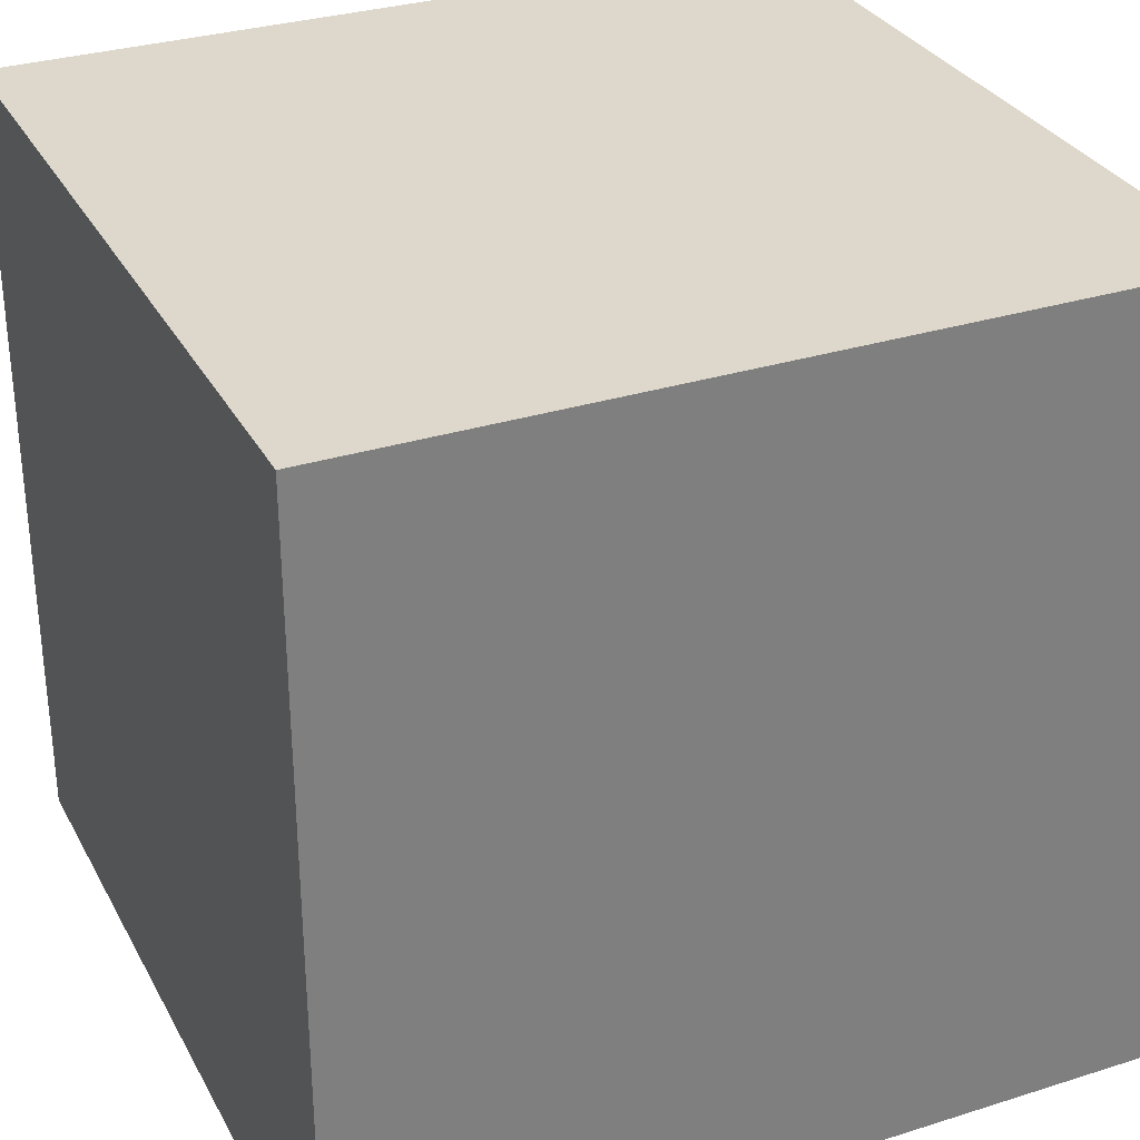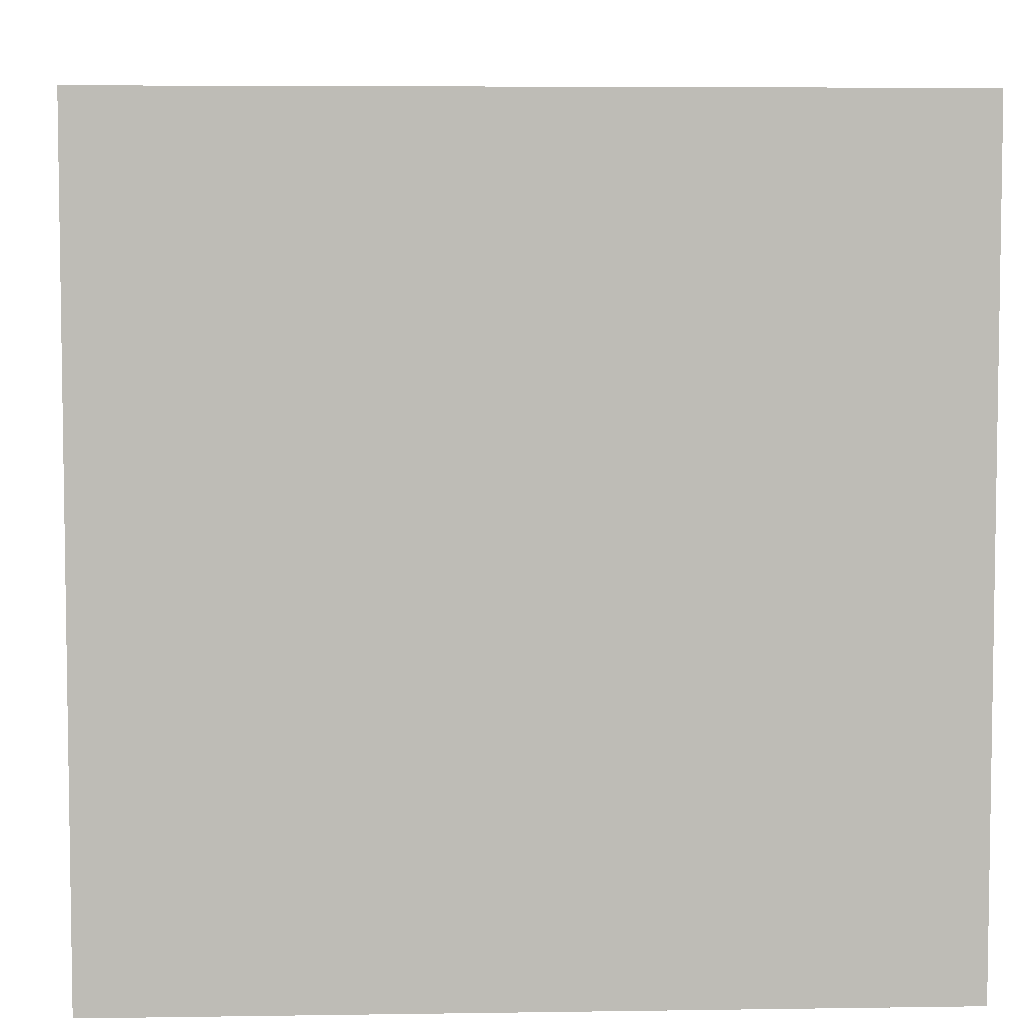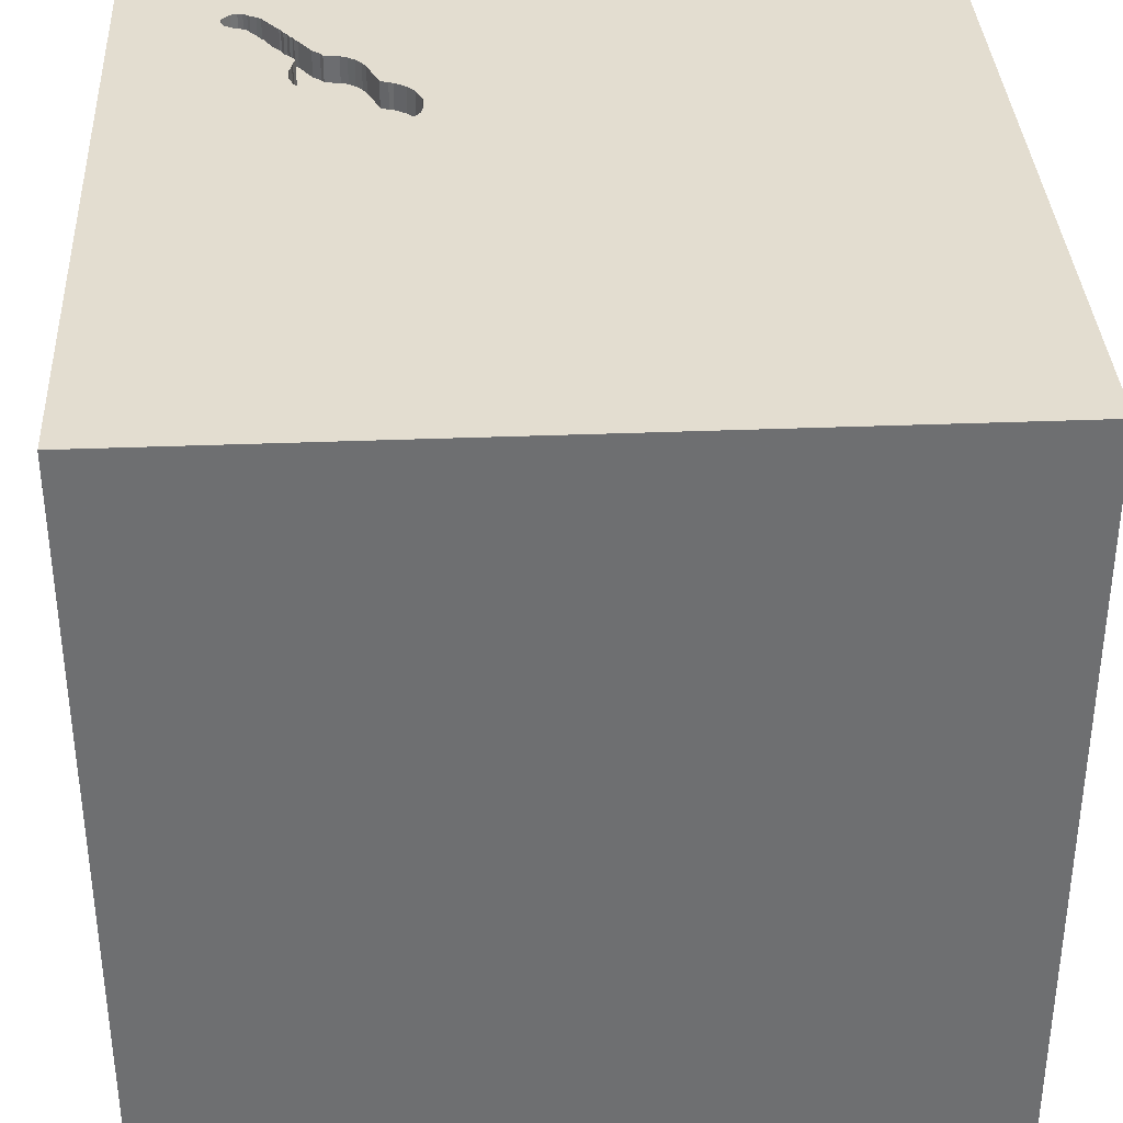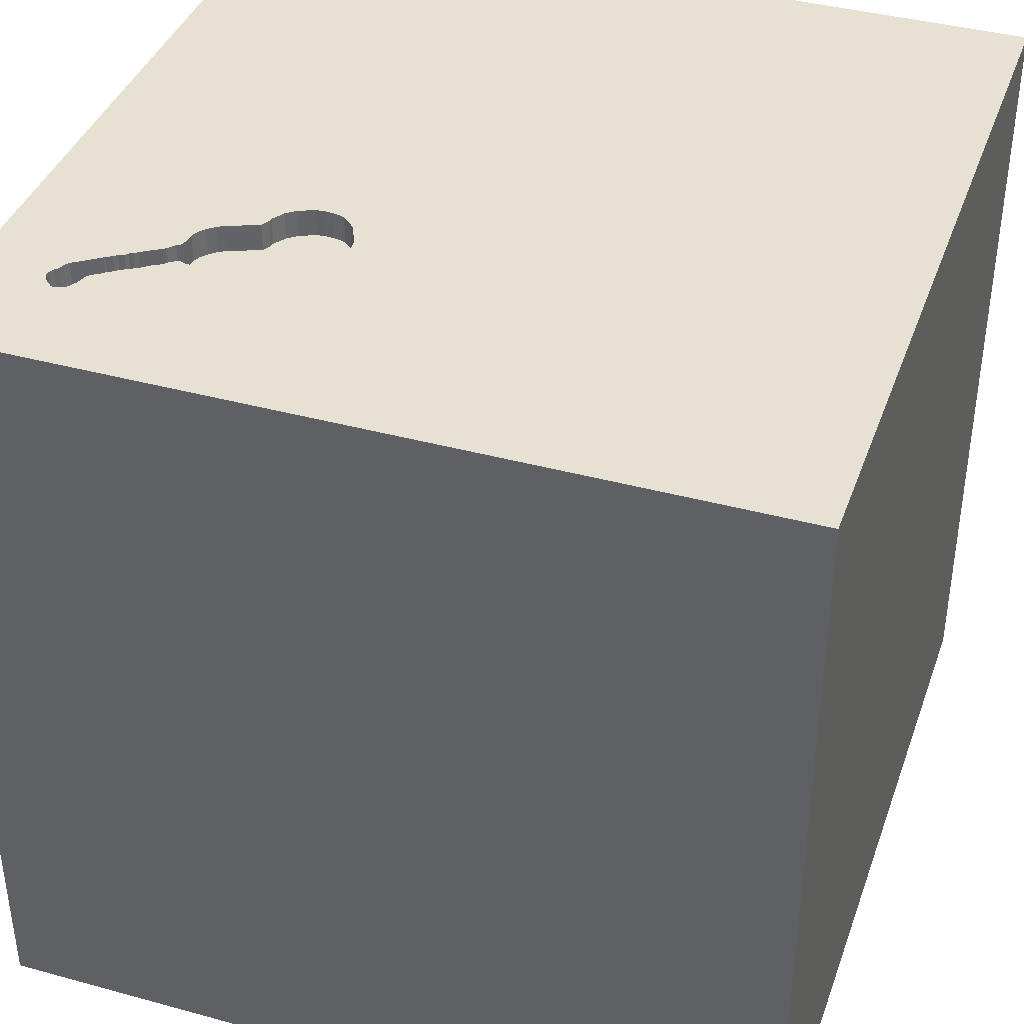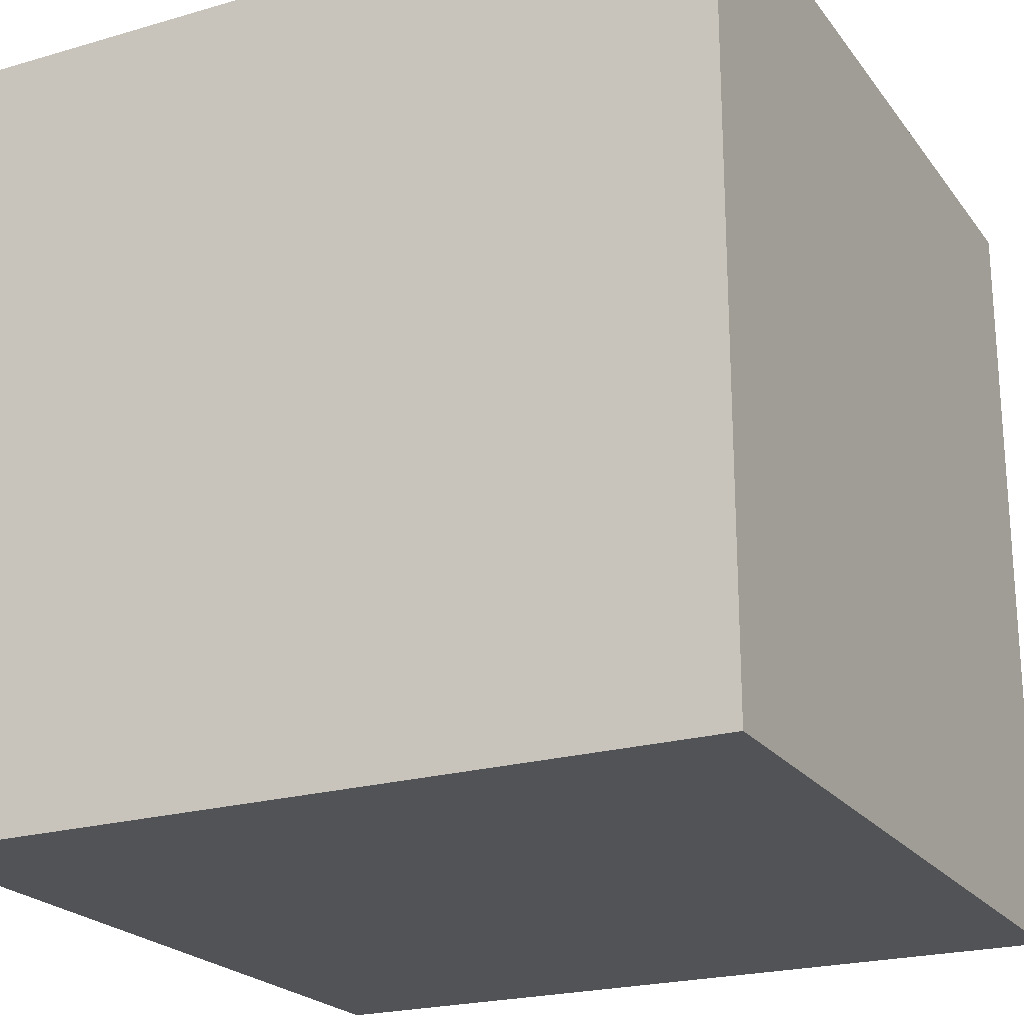
<metadata>
{"format":"obj","ext":"obj","renderer":"f3d","projection":"perspective","resolution":1024,"background":"white","views":[{"elev":31.2,"azim":-24.2,"up":"+Z"},{"elev":5.6,"azim":-92.7,"up":"+Z"},{"elev":35.6,"azim":177.0,"up":"+Y"},{"elev":39.4,"azim":108.8,"up":"+Y"},{"elev":-22.2,"azim":-63.2,"up":"+Z"}]}
</metadata>
<code>
o guitar_130
v 0.8578 1.5 0.6795
v 0.8578 1.4 0.6795
v 0.981 1.5 1.192
v 0.4822 1.5 0.6412
v 1.078 1.5 1.23
v 0.8802 1.5 1.042
v 0.8802 1.4 1.042
v -1.081 0.7357 -1.5
v -1.094 -1.5 -0.02604
v -0.5859 -1.5 1.172
v -1.042 -1.5 -0.5339
v -0.6641 -1.5 -1.25
v -0.8854 -1.5 0.8333
v -1.035 1.5 0.3678
v -0.8333 0.8854 1.5
v 0.4259 1.5 0.5225
v 0.8771 1.5 0.7499
v 0.9746 1.5 1.028
v 0.9746 1.4 1.028
v 0.8725 1.5 0.7151
v 0.6312 1.5 0.8244
v 0.8585 1.5 0.8444
v 0.4532 1.5 0.6066
v 0.8612 1.5 0.8715
v 0.8612 1.4 0.8715
v 0.7725 1.5 0.9057
v 0.9167 1.5 0.9432
v 0.7674 1.5 0.8965
v 0.1823 -0.7812 1.5
v 0.5208 0.8464 1.5
v 0.6087 -0.2865 -1.5
v 0.4688 -0.07812 1.5
v 0.1042 1.094 1.5
v 0.4427 -1.5 -0.6315
v 0.4167 -1.5 0.4687
v 0.4687 -1.5 -0
v 0.2344 -1.5 1.172
v 0.1302 -1.5 -1.5
v 0.2083 -1.5 -1.224
v -0.1042 -1.5 1.5
v -0.1628 1.5 -0.8496
v 0.2474 1.5 0.1888
v -0 1.5 1.1
v 0.1042 1.5 -1.5
v 0.8887 1.5 -0.8887
v 0.1042 1.5 1.5
v 0.0651 -1.263 -1.5
v 0.8722 1.5 0.8865
v 0.8722 1.4 0.8865
v 0.797 1.5 0.6153
v 1.119 1.5 1.193
v 1.119 1.4 1.193
v 0.8504 1.5 1.006
v 1.046 1.5 1.231
v 1.046 1.4 1.231
v 0.8889 1.5 1.063
v 0.9336 1.5 0.964
v -0.1823 -1.146 1.5
v -0.2865 0.1758 -1.5
v 0 0.4687 1.5
v -0.1823 -0.1562 1.5
v -0.2083 1.198 -1.5
v -0.07812 -1.5 -0.01302
v -0.1823 -1.5 -0.599
v 0 -1.5 0.6771
v 1.021 1.5 1.212
v 0.6312 1.4 0.8244
v 0.8913 1.5 0.9031
v 1.003 1.5 1.067
v 1.12 1.5 1.166
v 1.12 1.4 1.166
v 0.8655 1.5 0.811
v 1.031 1.5 1.223
v 0.9066 0.7072 -1.5
v 1.042 0.4167 1.5
v 1.198 -0 1.5
v 1.094 -1.5 0.05208
v 1.263 -1.5 -0.6771
v 1.25 -1.5 0.8333
v 1.5 -1.5 -1.5
v 1.5 1.5 1.5
v 1.198 1.5 0.9896
v 0.4933 1.5 0.3894
v 0.8671 1.5 0.874
v 1.115 1.5 1.154
v 0.665 1.5 0.3724
v 0.8913 1.4 0.9031
v 1.065 1.5 1.235
v 0.4696 1.5 0.409
v 1.109 1.5 1.141
v 0.7062 1.5 0.8816
v 0.7062 1.4 0.8816
v 0.8771 1.4 0.7499
v 0.8594 1.5 1.015
v 1.109 1.4 1.141
v 1.074 1.5 1.119
v 1.074 1.4 1.119
v 0.9107 1.5 1.098
v 0.9107 1.4 1.098
v 0.5931 1.5 0.7407
v 0.8671 1.4 0.874
v 0.8628 1.5 0.8341
v 0.8628 1.4 0.8341
v -0.4687 0.4167 1.5
v -0.625 -0.1562 1.5
v -0.4687 -0.625 1.5
v -0.5469 -1.5 0.5208
v -0.625 -1.5 -0.1562
v -0.625 -1.198 1.5
v -1.5 -0.8333 0.4167
v -1.5 -0.8333 -0.5208
v -1.5 0.1823 -1.094
v -1.5 0.3906 0.2474
v -1.5 0.4753 0.9635
v -1.5 0.4557 -0.4687
v -1.5 0.1302 -1.5
v -1.5 0.1562 1.5
v -1.5 -0.1042 -0.7552
v -1.5 -0.1562 0.1823
v -1.5 -0.1823 1.146
v -1.5 -0.1562 0.625
v -1.5 1.237 0.3906
v -1.5 1.5 1.5
v -1.5 1.068 -0.4948
v -1.5 1.5 -1.5
v -1.5 -0.3906 -0.2344
v -1.5 -0.625 1.042
v -1.5 -0.4687 -1.224
v -1.5 -1.5 0.1302
v -1.5 -1.5 1.5
v -1.5 -1.5 -1.5
v -1.5 0.625 -1.198
v -1.5 1.5 -0.1562
v -1.5 -1.276 -0.7812
v -1.5 -1.276 0.05208
v -1.5 -1.198 0.8073
v -1.5 0.8333 0.2083
v 1.035 1.5 1.108
v 1.035 1.4 1.108
v 1.065 1.4 1.235
v 0.4259 1.4 0.5225
v 0.6546 1.5 0.8515
v 0.6546 1.4 0.8515
v 0.5722 1.5 0.6873
v 0.4532 1.4 0.6066
v 0.4299 1.5 0.5502
v 0.4299 1.4 0.5502
v 0.5208 -0.9505 1.5
v 0.7812 -1.5 1.302
v 0.5258 1.5 0.6697
v 0.9917 1.5 1.057
v 0.9166 1.5 1.101
v 0.9336 1.4 0.964
v 0.8725 1.4 0.7151
v 0.4933 1.4 0.3894
v 0.8412 1.5 0.657
v 0.8412 1.4 0.657
v 0.9038 1.5 0.9273
v 0.981 1.4 1.192
v 1.5 -0.957 0.7487
v 1.5 -0.07161 0.7422
v 1.5 0.2474 -0.332
v 1.5 0.1042 -1.5
v 1.5 -0.1628 -1.126
v 1.5 -0.1562 1.5
v 1.5 1.042 -1.042
v 1.5 1.081 -0.1042
v 1.5 0.9342 0.9635
v 1.5 1.5 -1.5
v 1.5 -1.5 0.1302
v 1.5 -1.5 1.5
v 1.5 1.5 0.1042
v 1.5 -0.931 -0.2995
v 0.9984 1.5 1.204
v 0.9166 1.4 1.101
v -0.9049 -0.7259 -1.5
v -1.263 0.3646 1.5
v -1.198 -0.1823 1.5
v -1.198 -0.625 1.5
v -1.276 -1.5 0.5729
v -1.087 1.5 -1.003
v 0.8021 1.5 0.9301
v 0.8021 1.4 0.9301
v 1.023 1.5 1.098
v 0.9984 1.4 1.204
v 0.665 1.4 0.3724
v 0.7626 1.5 0.8877
v 0.7626 1.4 0.8877
v 0.6796 1.5 0.8705
v 0.6796 1.4 0.8705
v 0.4284 1.5 0.4872
v 0.5258 1.4 0.6697
v 0.8655 1.4 0.811
v -0.4167 1.042 1.5
v 0.8889 1.4 1.063
v 0.4418 1.5 0.4425
v 0.4418 1.4 0.4425
v 1.031 1.4 1.223
v 0.4822 1.4 0.6412
v 0.9012 1.5 1.075
v 0.9012 1.4 1.075
v 0.4348 1.5 0.4552
v 0.4348 1.4 0.4552
v 0.8333 -1.5 0.625
v 0.957 1.5 0.2474
v 0.8333 1.5 1.25
v 0.7297 1.5 0.4375
v 1.12 0.8464 1.5
v 1.172 -0.6185 1.5
v 0.7725 1.4 0.9057
v 0.6158 1.5 0.799
v 0.6158 1.4 0.799
v 0.8636 1.5 1.02
v 0.8636 1.4 1.02
v 0.5722 1.4 0.6873
v 0.8697 1.5 1.034
v 0.8697 1.4 1.034
v 1.003 1.4 1.067
v 0.9975 1.5 1.062
v 0.5418 1.5 0.6729
v 0.9917 1.4 1.057
v 0.739 1.5 0.4569
v 0.739 1.4 0.4569
v 1.09 1.5 1.225
v 1.09 1.4 1.225
v 0.8504 1.4 1.006
v 1.023 1.4 1.098
v 0.746 1.5 0.5161
v 0.9038 1.4 0.9273
v 0.582 1.5 0.3552
v 0.582 1.4 0.3552
v 1.123 1.5 1.185
v 1.123 1.4 1.185
v 0.6266 1.5 0.3564
v 0.6266 1.4 0.3564
v 0.4284 1.4 0.4872
v 0.7529 1.5 0.5735
v 0.7529 1.4 0.5735
v 1.021 1.4 1.212
v 0.8745 1.5 0.7852
v 0.8745 1.4 0.7852
v 0.8542 1.5 0.8548
v 0.8542 1.4 0.8548
v 0.9687 1.5 1.025
v 0.9687 1.4 1.025
v 0.5418 1.4 0.6729
v 0.4696 1.4 0.409
v 0.9375 1.5 0.7292
v 0.7214 1.5 0.4201
v 0.7214 1.4 0.4201
v 0.5686 1.5 0.3583
v 0.5686 1.4 0.3583
f 136 129 130
f 180 13 130
f 40 109 130
f 129 180 130
f 13 10 130
f 10 40 130
f 117 127 130
f 127 136 130
f 179 117 130
f 117 120 127
f 136 135 129
f 40 58 109
f 179 178 117
f 110 135 136
f 10 37 40
f 109 179 130
f 109 106 179
f 127 110 136
f 129 9 180
f 178 177 117
f 180 107 13
f 13 107 10
f 58 106 109
f 106 178 179
f 117 114 120
f 120 121 127
f 40 148 58
f 106 105 178
f 121 110 127
f 135 131 129
f 129 11 9
f 10 65 37
f 110 126 135
f 135 134 131
f 131 11 129
f 9 107 180
f 107 65 10
f 58 29 106
f 114 121 120
f 111 134 135
f 9 108 107
f 37 149 40
f 171 148 40
f 148 29 58
f 117 123 114
f 121 119 110
f 149 171 40
f 106 61 105
f 119 126 110
f 126 111 135
f 29 61 106
f 105 177 178
f 177 123 117
f 114 113 121
f 108 63 107
f 63 65 107
f 105 104 177
f 65 35 37
f 11 108 9
f 113 119 121
f 37 204 149
f 61 104 105
f 104 15 177
f 15 123 177
f 63 35 65
f 35 204 37
f 29 32 61
f 11 64 108
f 108 64 63
f 148 32 29
f 123 122 114
f 114 137 113
f 111 128 134
f 204 79 149
f 79 171 149
f 171 209 148
f 61 60 104
f 104 194 15
f 122 137 114
f 113 126 119
f 128 131 134
f 131 12 11
f 63 36 35
f 32 60 61
f 126 118 111
f 12 64 11
f 148 209 32
f 118 128 111
f 60 194 104
f 113 115 126
f 36 204 35
f 32 30 60
f 115 118 126
f 63 34 36
f 194 123 15
f 64 34 63
f 171 165 209
f 209 76 32
f 60 33 194
f 43 14 123
f 137 115 113
f 36 77 204
f 204 77 79
f 160 165 171
f 118 112 128
f 12 39 64
f 32 75 30
f 194 46 123
f 115 112 118
f 79 170 171
f 76 75 32
f 30 33 60
f 43 123 46
f 123 133 122
f 137 124 115
f 128 116 131
f 39 34 64
f 34 77 36
f 77 170 79
f 160 171 170
f 161 165 160
f 14 133 123
f 122 124 137
f 112 116 128
f 176 131 116
f 47 131 176
f 131 38 12
f 165 76 209
f 33 46 194
f 115 132 112
f 47 38 131
f 38 39 12
f 75 208 30
f 42 14 43
f 34 78 77
f 173 160 170
f 173 161 160
f 162 161 173
f 133 124 122
f 124 132 115
f 165 75 76
f 41 14 42
f 181 133 14
f 8 176 116
f 8 59 176
f 39 80 34
f 80 78 34
f 78 170 77
f 45 41 42
f 41 181 14
f 132 116 112
f 31 176 59
f 30 46 33
f 124 125 132
f 74 31 59
f 31 47 176
f 165 81 75
f 42 43 23
f 42 23 146
f 42 146 16
f 133 125 124
f 80 38 47
f 78 80 170
f 161 81 165
f 81 208 75
f 43 150 4
f 43 4 23
f 42 16 191
f 89 83 42
f 42 191 202
f 196 89 42
f 42 202 196
f 132 125 116
f 31 80 47
f 38 80 39
f 173 170 80
f 167 161 162
f 167 168 161
f 168 81 161
f 208 81 30
f 30 81 46
f 206 43 46
f 150 43 21
f 211 100 150
f 150 21 211
f 150 144 220
f 42 83 251
f 205 42 251
f 234 86 205
f 205 251 230
f 230 234 205
f 8 116 125
f 166 167 162
f 206 46 81
f 91 43 206
f 142 21 43
f 43 91 189
f 189 142 43
f 144 150 100
f 249 207 205
f 205 86 249
f 45 42 205
f 62 59 8
f 162 173 164
f 53 182 91
f 91 206 94
f 91 94 53
f 28 187 91
f 222 228 205
f 205 207 222
f 181 125 133
f 74 59 62
f 213 94 206
f 3 152 98
f 98 200 56
f 206 3 98
f 216 213 206
f 206 98 56
f 56 6 216
f 206 56 216
f 26 28 91
f 91 182 26
f 156 205 228
f 164 173 80
f 166 162 164
f 73 66 174
f 174 3 206
f 206 88 54
f 73 174 206
f 206 54 73
f 228 237 50
f 228 50 156
f 88 206 81
f 81 82 232
f 224 5 88
f 81 232 51
f 224 88 81
f 51 224 81
f 248 156 1
f 1 20 248
f 82 90 85
f 70 232 82
f 82 85 70
f 205 156 248
f 240 72 248
f 248 20 17
f 17 240 248
f 184 138 96
f 96 90 82
f 82 69 184
f 184 96 82
f 205 248 82
f 57 248 72
f 22 242 24
f 102 22 24
f 72 102 24
f 27 57 72
f 68 158 27
f 72 24 84
f 68 27 72
f 84 48 68
f 72 84 68
f 169 41 45
f 44 181 41
f 44 62 8
f 44 74 62
f 169 167 166
f 172 168 167
f 69 82 57
f 57 244 18
f 18 151 219
f 219 69 57
f 57 18 219
f 82 248 57
f 172 45 205
f 169 44 41
f 44 125 181
f 44 8 125
f 169 74 44
f 163 31 74
f 169 166 164
f 169 172 167
f 172 81 168
f 169 45 172
f 169 163 74
f 163 80 31
f 163 164 80
f 169 164 163
f 172 82 81
f 172 205 82
f 71 52 233
f 52 71 225
f 71 233 232
f 232 70 71
f 51 232 233
f 233 52 51
f 52 225 51
f 71 97 225
f 70 85 71
f 224 51 225
f 95 97 71
f 239 225 97
f 95 71 85
f 85 90 95
f 5 224 225
f 225 140 5
f 90 96 97
f 97 95 90
f 55 225 239
f 97 139 239
f 88 5 140
f 225 55 140
f 198 55 239
f 96 138 139
f 139 97 96
f 185 239 139
f 140 55 88
f 55 198 54
f 198 239 73
f 138 184 139
f 239 185 66
f 159 185 139
f 54 88 55
f 73 54 198
f 66 73 239
f 227 139 184
f 174 66 185
f 185 159 174
f 139 227 159
f 184 69 227
f 3 174 159
f 175 159 227
f 218 227 69
f 159 175 3
f 218 175 227
f 69 219 218
f 3 175 152
f 221 175 218
f 219 151 221
f 221 218 219
f 175 99 152
f 175 221 245
f 98 152 99
f 99 175 201
f 175 245 201
f 221 19 245
f 151 18 19
f 19 221 151
f 200 98 99
f 99 201 200
f 195 201 245
f 245 19 244
f 18 244 19
f 56 200 201
f 201 195 56
f 195 245 7
f 244 57 245
f 195 7 56
f 7 245 153
f 153 245 57
f 6 56 7
f 153 214 7
f 153 57 27
f 216 6 7
f 7 217 216
f 153 226 214
f 217 7 214
f 229 153 27
f 27 158 229
f 153 229 226
f 214 226 94
f 94 213 214
f 213 216 217
f 217 214 213
f 229 183 226
f 53 94 226
f 158 68 87
f 87 229 158
f 87 183 229
f 226 183 53
f 183 87 49
f 182 53 183
f 68 48 49
f 49 87 68
f 25 183 49
f 26 182 183
f 183 210 26
f 210 183 25
f 101 25 49
f 48 84 101
f 101 49 48
f 210 25 243
f 84 24 25
f 25 101 84
f 210 188 28
f 28 26 210
f 188 210 243
f 24 242 243
f 243 25 24
f 187 28 188
f 243 103 188
f 242 22 243
f 91 187 188
f 188 92 91
f 22 102 103
f 103 243 22
f 193 188 103
f 188 193 92
f 102 72 193
f 193 103 102
f 189 91 92
f 92 190 189
f 193 93 92
f 92 143 190
f 93 193 241
f 143 92 93
f 241 193 72
f 72 240 241
f 142 189 190
f 190 143 142
f 93 241 17
f 93 67 143
f 240 17 241
f 17 20 93
f 154 67 93
f 21 142 143
f 143 67 21
f 154 93 20
f 154 2 67
f 20 1 154
f 2 154 1
f 67 2 157
f 211 21 67
f 67 212 211
f 1 156 2
f 157 212 67
f 157 2 156
f 212 157 238
f 156 50 157
f 100 211 212
f 212 215 100
f 215 212 238
f 50 237 238
f 238 157 50
f 215 144 100
f 238 246 215
f 238 237 228
f 215 246 144
f 246 238 223
f 223 238 228
f 228 222 223
f 220 144 246
f 223 155 246
f 222 207 223
f 246 192 220
f 155 223 252
f 246 155 145
f 250 223 207
f 207 249 250
f 150 220 192
f 246 199 192
f 155 252 83
f 252 223 186
f 199 246 145
f 145 155 147
f 186 223 250
f 249 86 250
f 192 199 150
f 251 83 252
f 235 252 186
f 199 145 4
f 145 147 23
f 147 155 247
f 186 250 86
f 4 150 199
f 230 251 252
f 252 231 230
f 83 89 247
f 247 155 83
f 231 252 235
f 86 234 235
f 235 186 86
f 23 4 145
f 146 23 147
f 147 247 236
f 231 235 230
f 234 230 235
f 16 146 147
f 147 141 16
f 236 141 147
f 197 236 247
f 89 196 197
f 197 247 89
f 141 236 191
f 191 16 141
f 203 236 197
f 236 203 191
f 196 202 203
f 203 197 196
f 202 191 203

</code>
